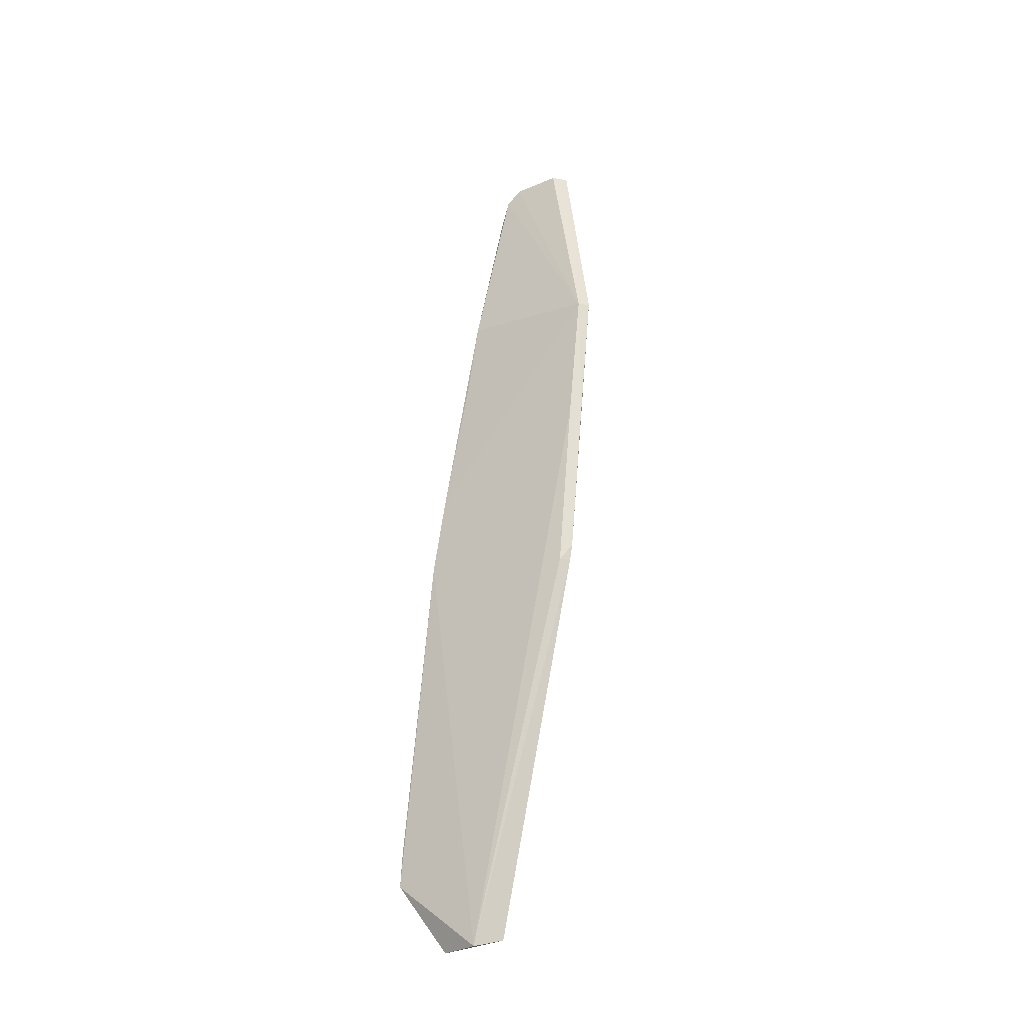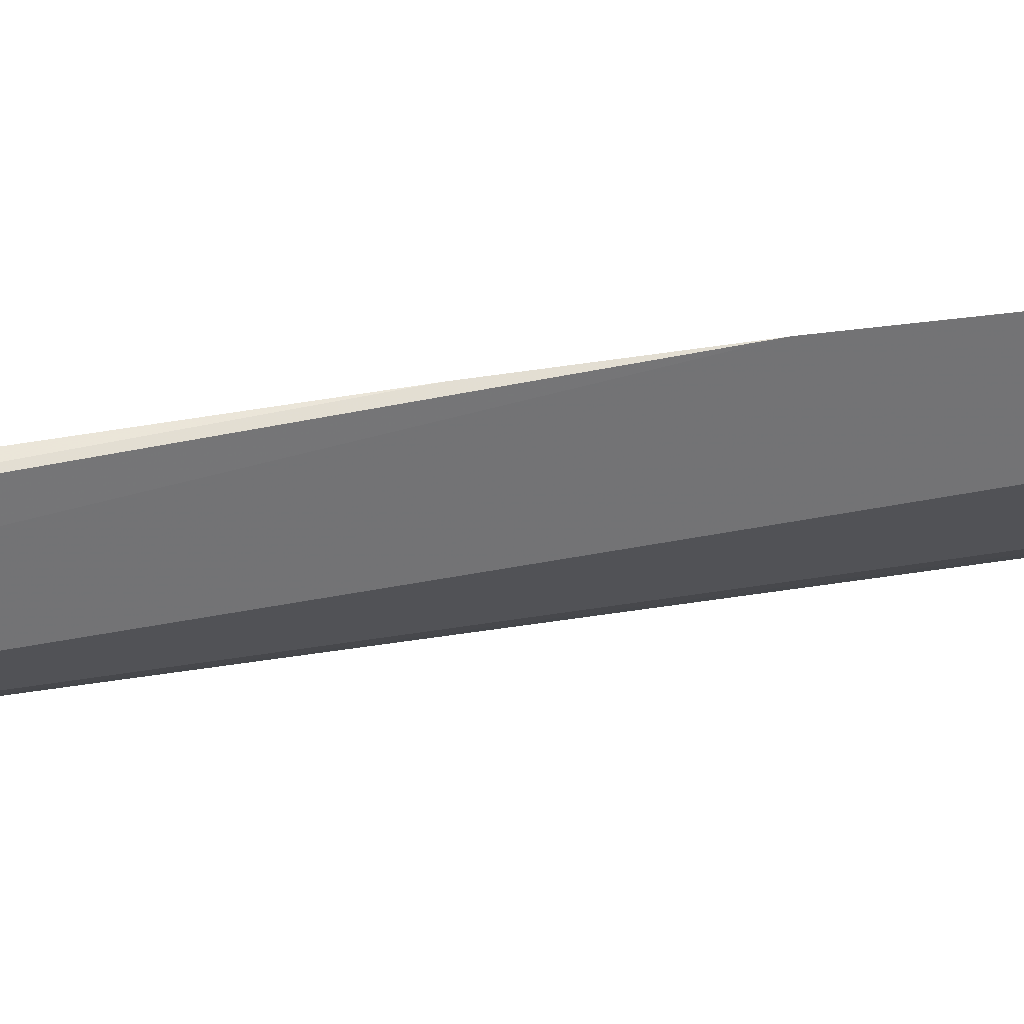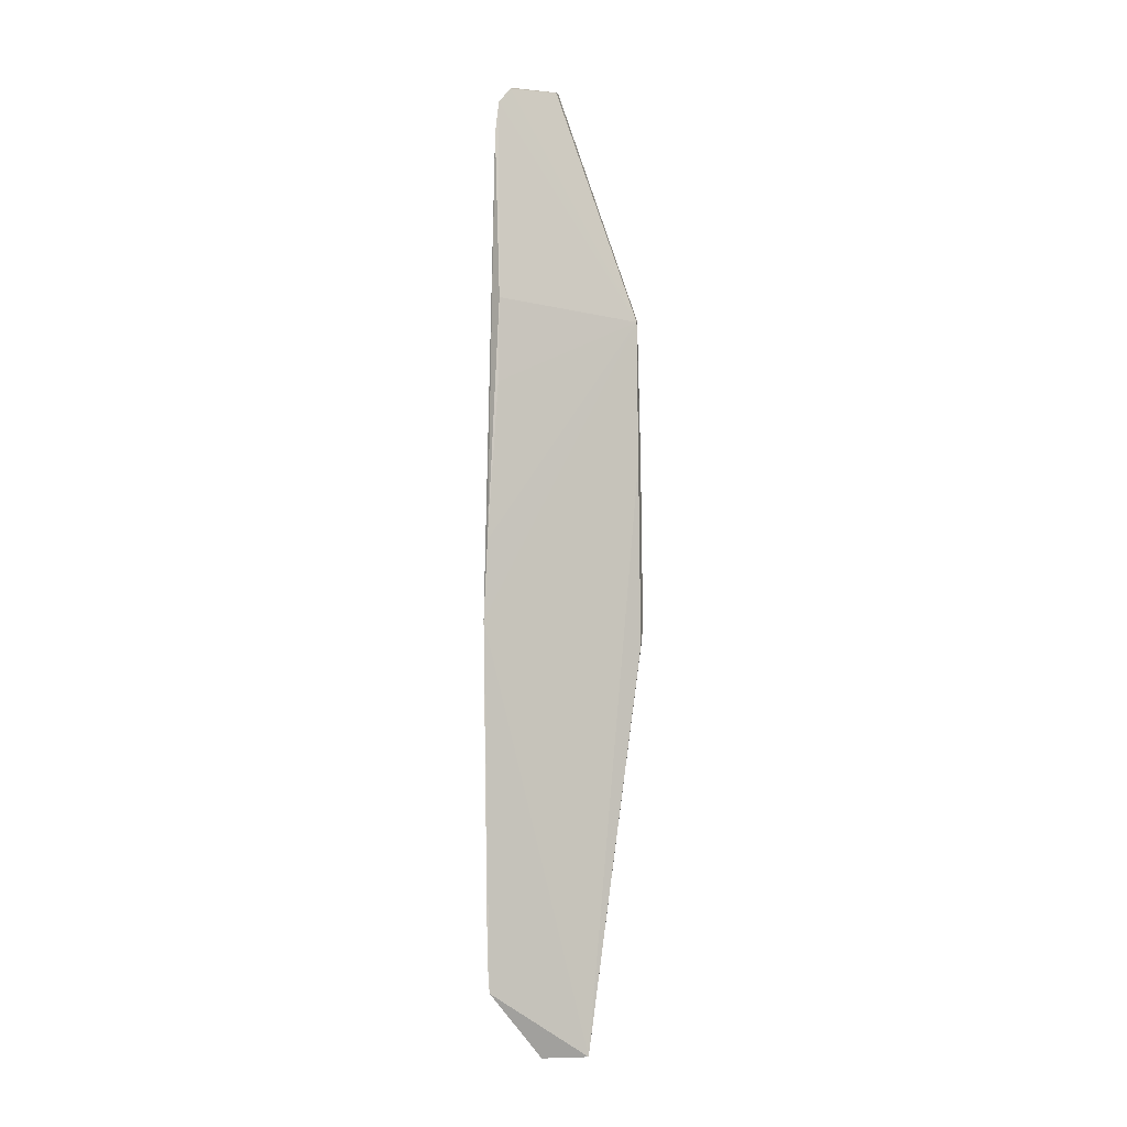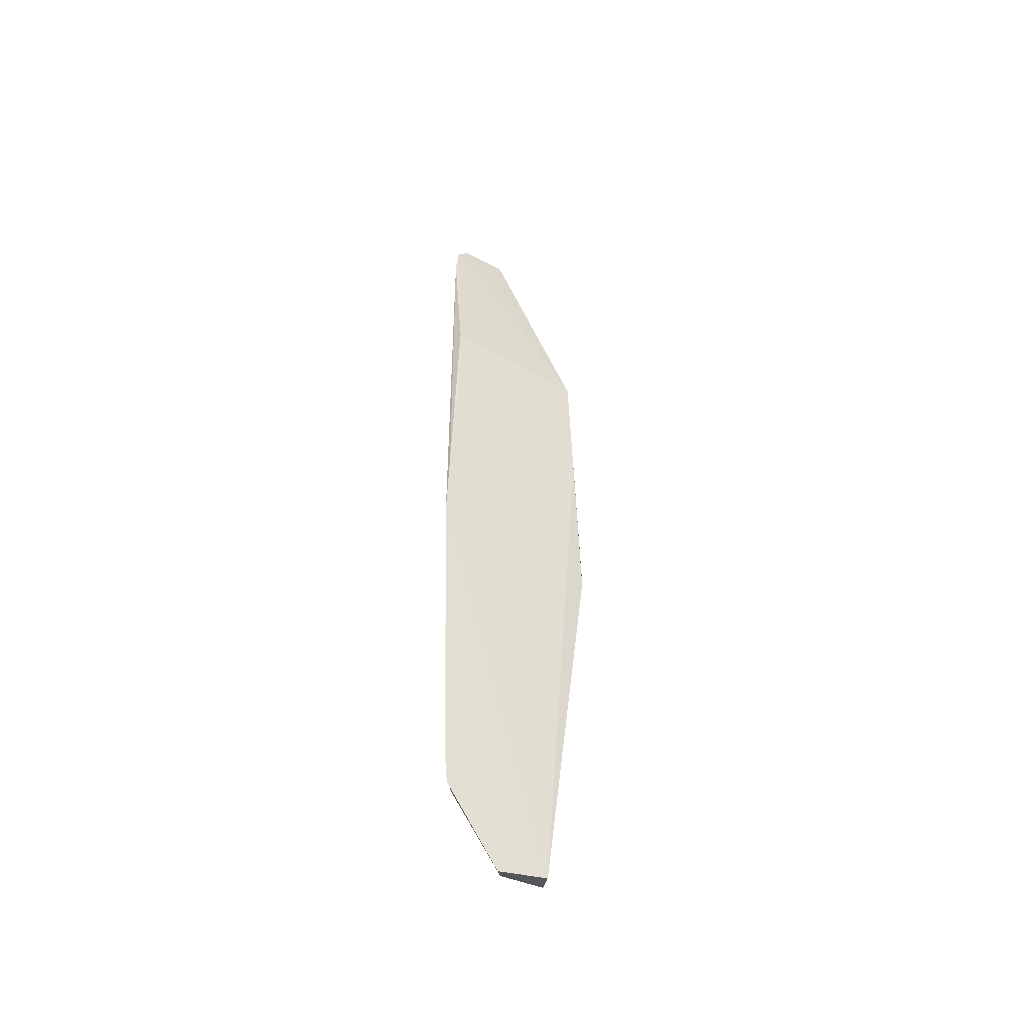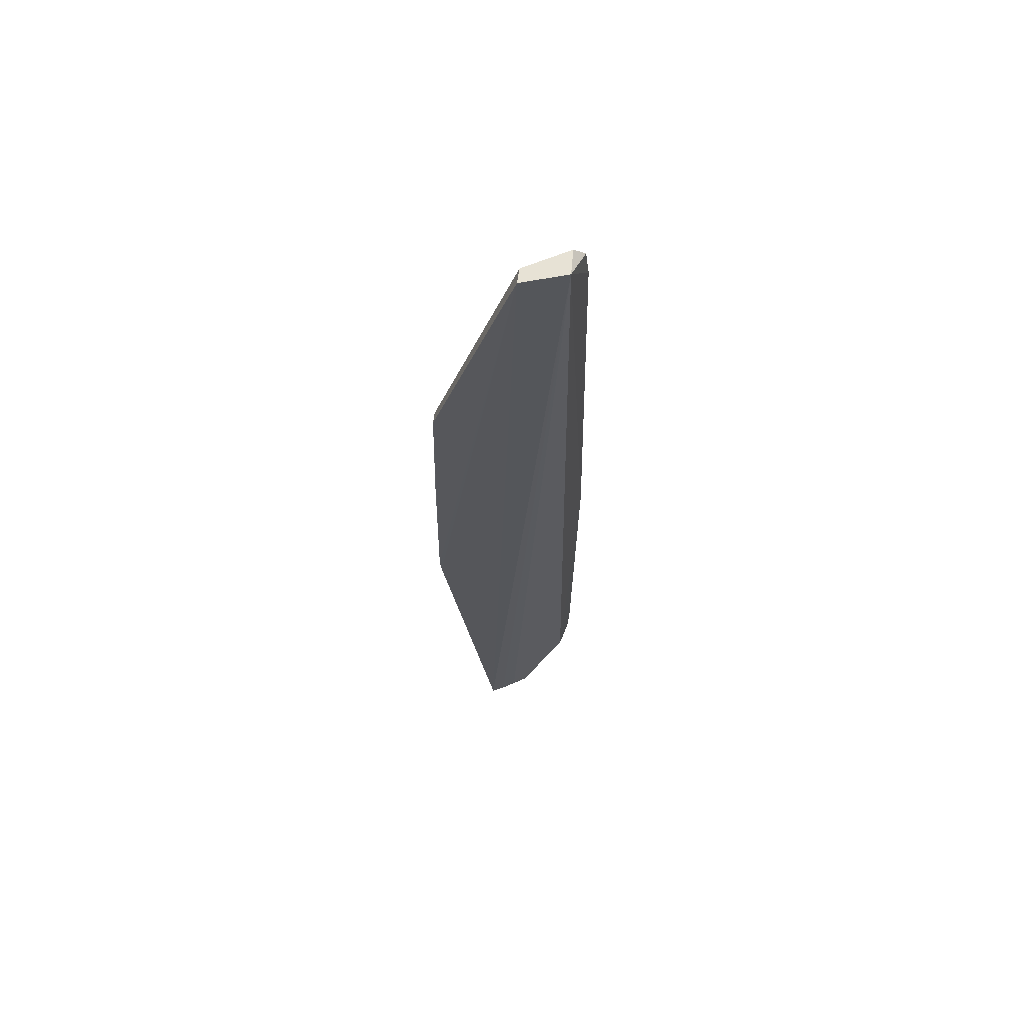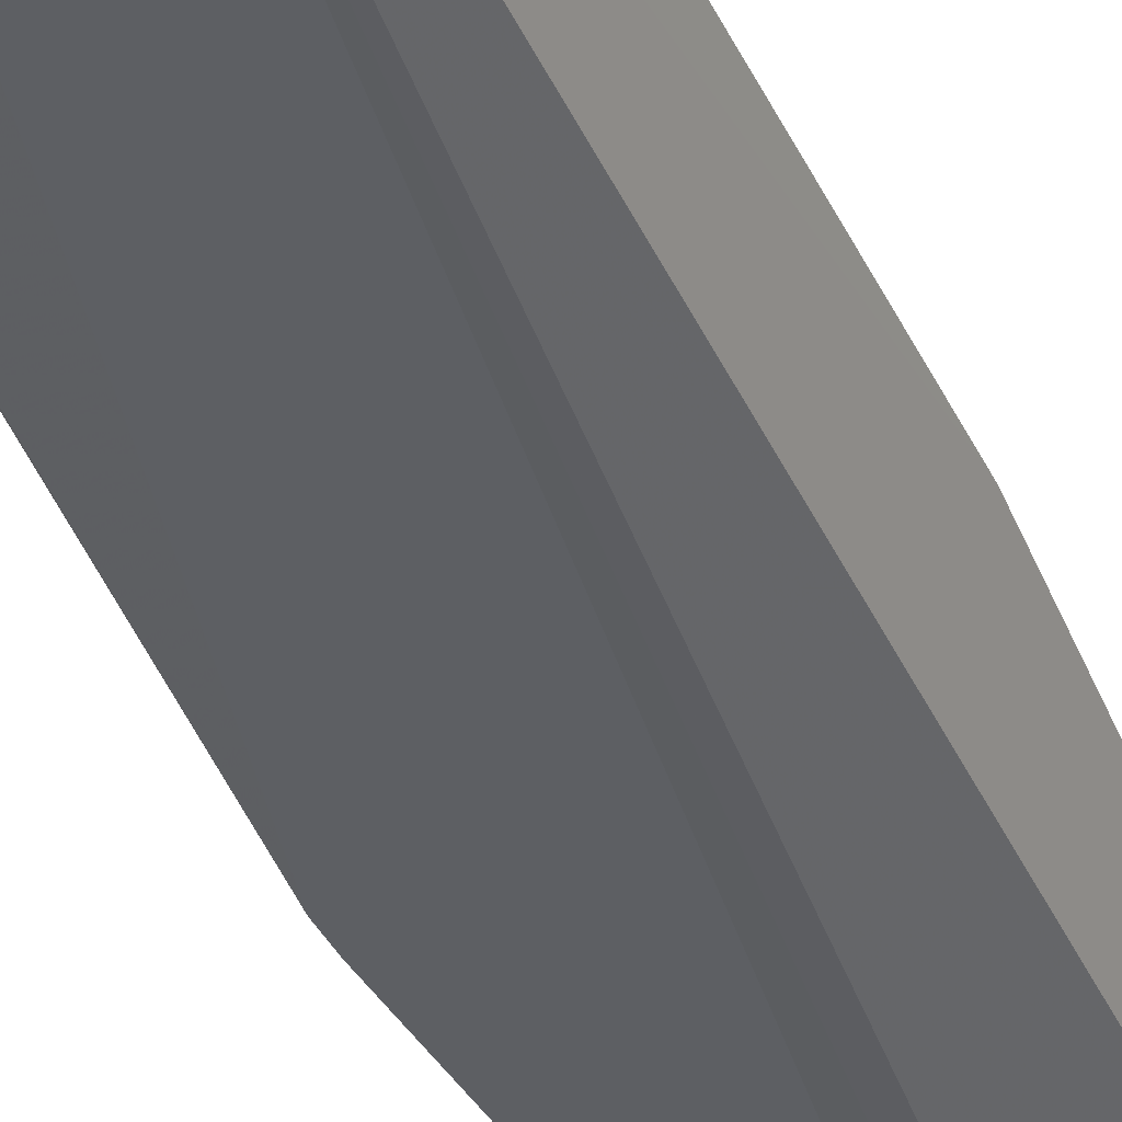
<metadata>
{"format":"obj","ext":"obj","renderer":"f3d","projection":"perspective","resolution":1024,"background":"white","views":[{"elev":-25.6,"azim":-125.9,"up":"+Z"},{"elev":5.4,"azim":82.3,"up":"+Y"},{"elev":3.3,"azim":174.0,"up":"+Z"},{"elev":-41.4,"azim":166.3,"up":"+Z"},{"elev":56.9,"azim":-5.1,"up":"+Z"},{"elev":-46.8,"azim":20.0,"up":"+Y"}]}
</metadata>
<code>
v 0.02914 -0.06905 0.1538
v 0.03109 -0.06788 0.1515
v 0.008979 -0.06756 0.1168
v 0.01845 -0.05243 0.001848
v 0.0223 -0.05654 0.004463
v 0.03383 -0.05586 0.08246
v 0.02823 -0.07433 0.1549
v 0.008557 -0.06434 0.06533
v 0.03154 -0.06116 0.1201
v 0.03455 -0.05431 0.07008
v 0.02154 -0.07175 0.1538
v 0.008912 -0.06249 0.06505
v 0.01782 -0.05748 0.003202
v 0.008596 -0.0696 0.1171
v 0.03187 -0.05938 0.107
v 0.03174 -0.06691 0.1464
v 0.03414 -0.0489 0.01333
v 0.00828 -0.06462 0.06799
v 0.00898 -0.06523 0.0945
v 0.02581 -0.05223 0.00193
v 0.02001 -0.057 0.003388
v 0.02092 -0.07456 0.1541
v 0.03226 -0.05285 0.01363
v 0.008335 -0.06722 0.09511
v 0.02478 -0.05499 0.002822
v 0.03442 -0.04936 0.01821
f 1 2 3
f 7 2 1
f 9 3 2
f 10 4 3
f 10 3 6
f 11 7 1
f 11 1 3
f 12 4 8
f 13 8 4
f 15 9 6
f 15 6 3
f 15 3 9
f 16 9 2
f 16 6 9
f 16 10 6
f 16 2 7
f 16 7 10
f 17 4 10
f 18 12 8
f 19 3 4
f 19 4 12
f 19 12 18
f 20 13 4
f 20 4 17
f 21 5 7
f 21 7 13
f 22 13 7
f 22 8 13
f 22 18 8
f 22 14 18
f 22 7 11
f 22 11 3
f 22 3 14
f 23 10 7
f 23 7 5
f 23 20 17
f 24 18 14
f 24 14 3
f 24 19 18
f 24 3 19
f 25 5 21
f 25 23 5
f 25 20 23
f 25 21 13
f 25 13 20
f 26 23 17
f 26 17 10
f 26 10 23

</code>
